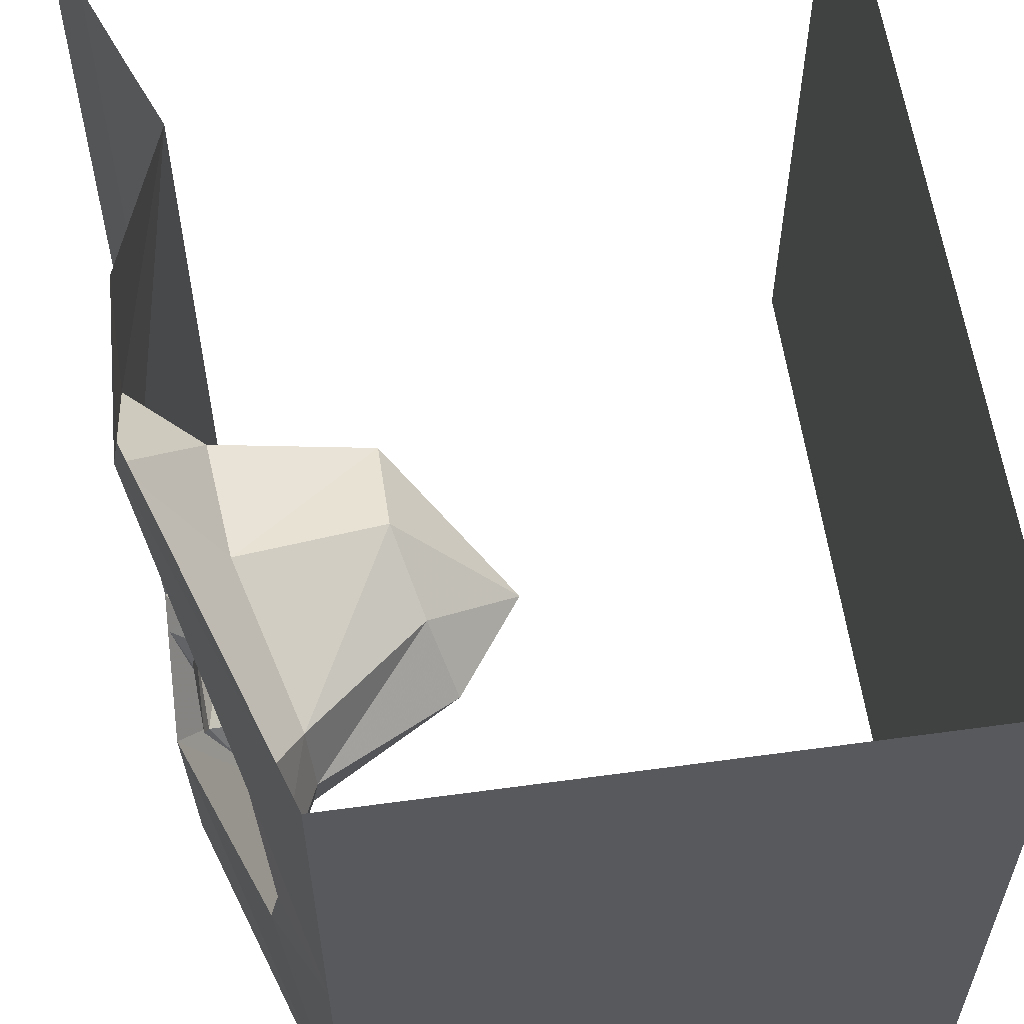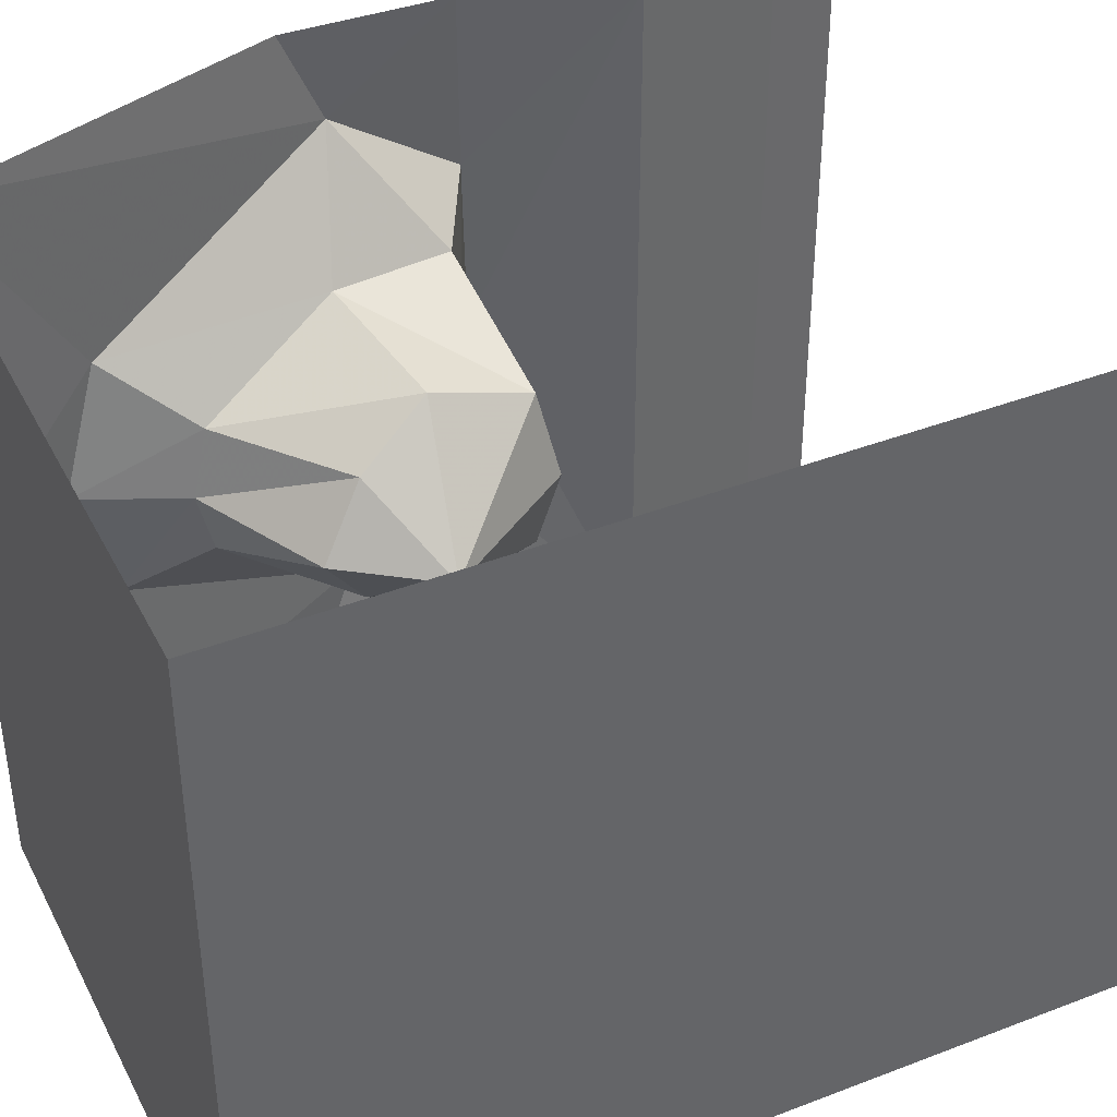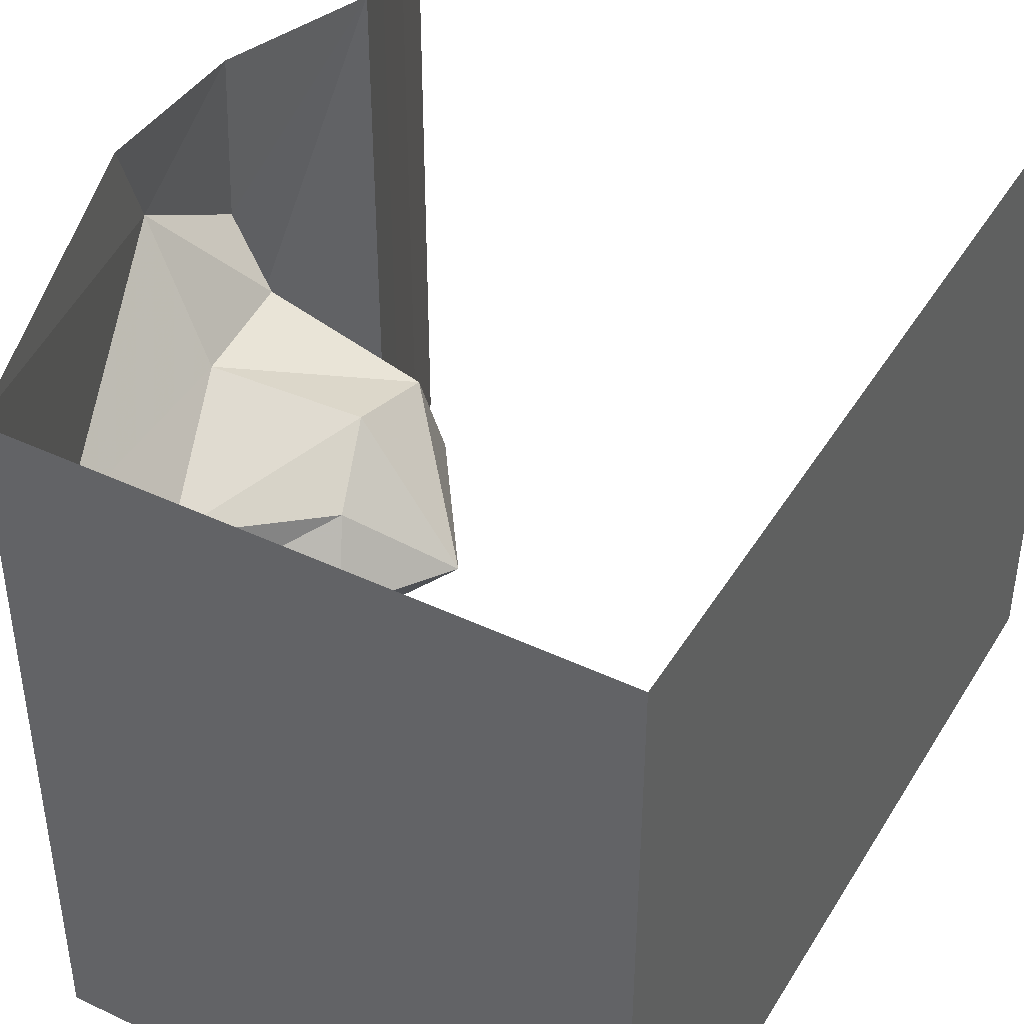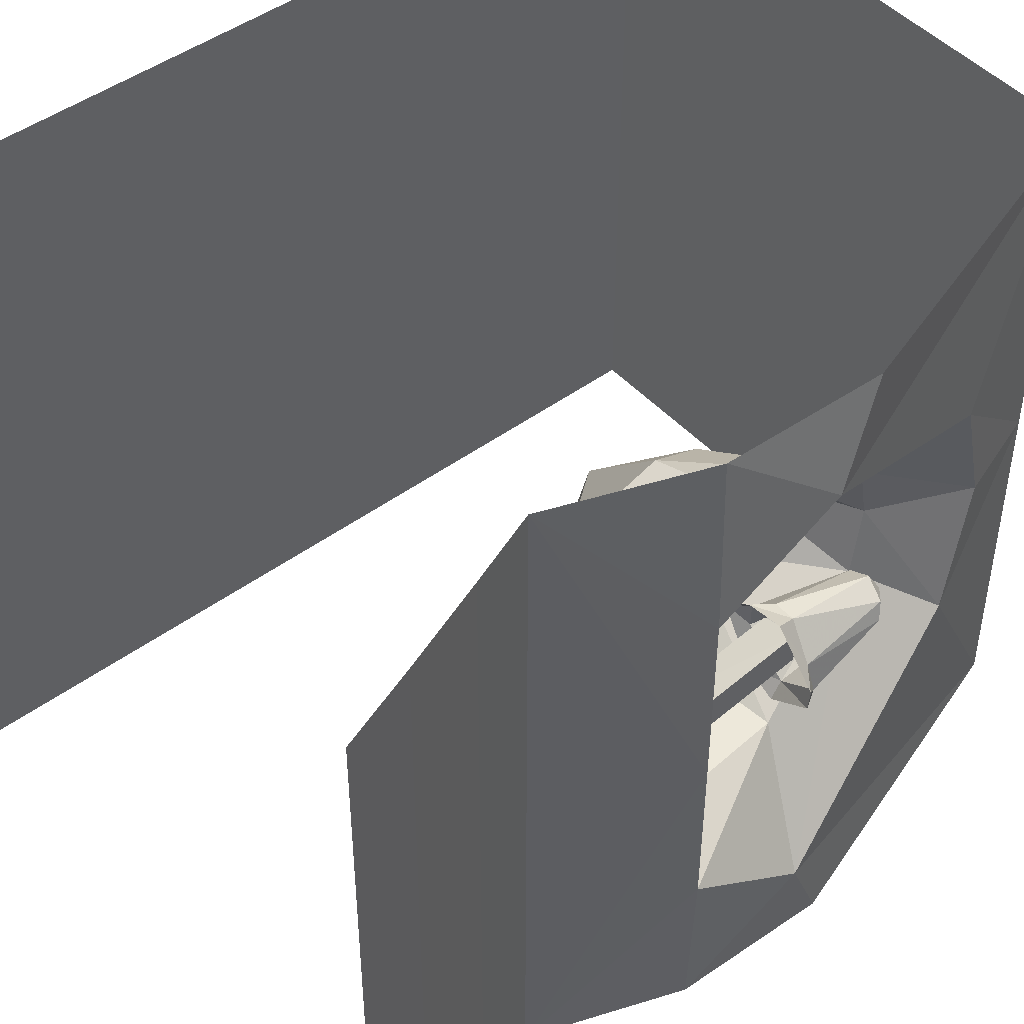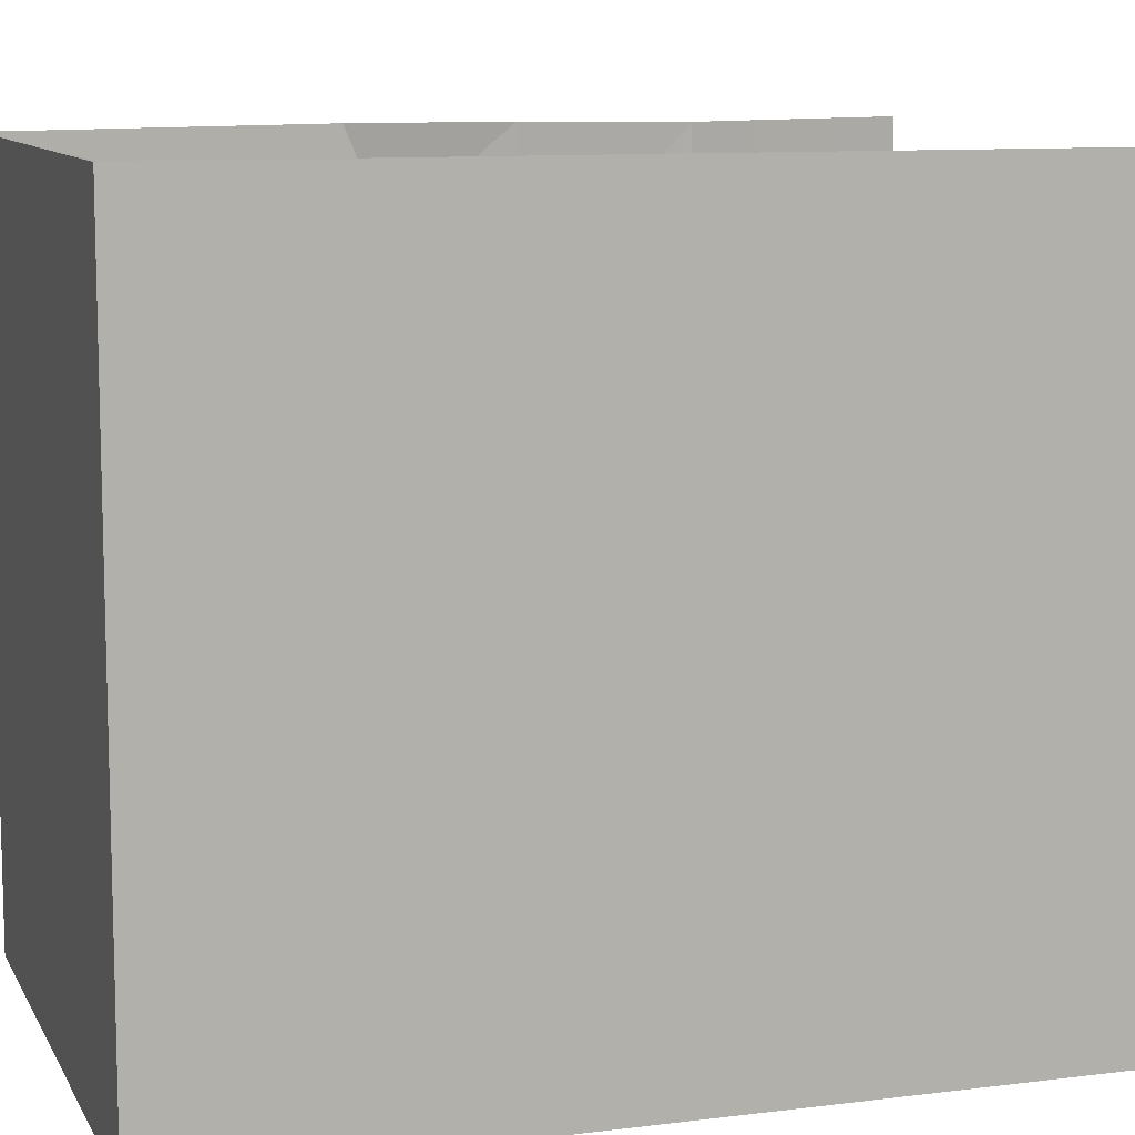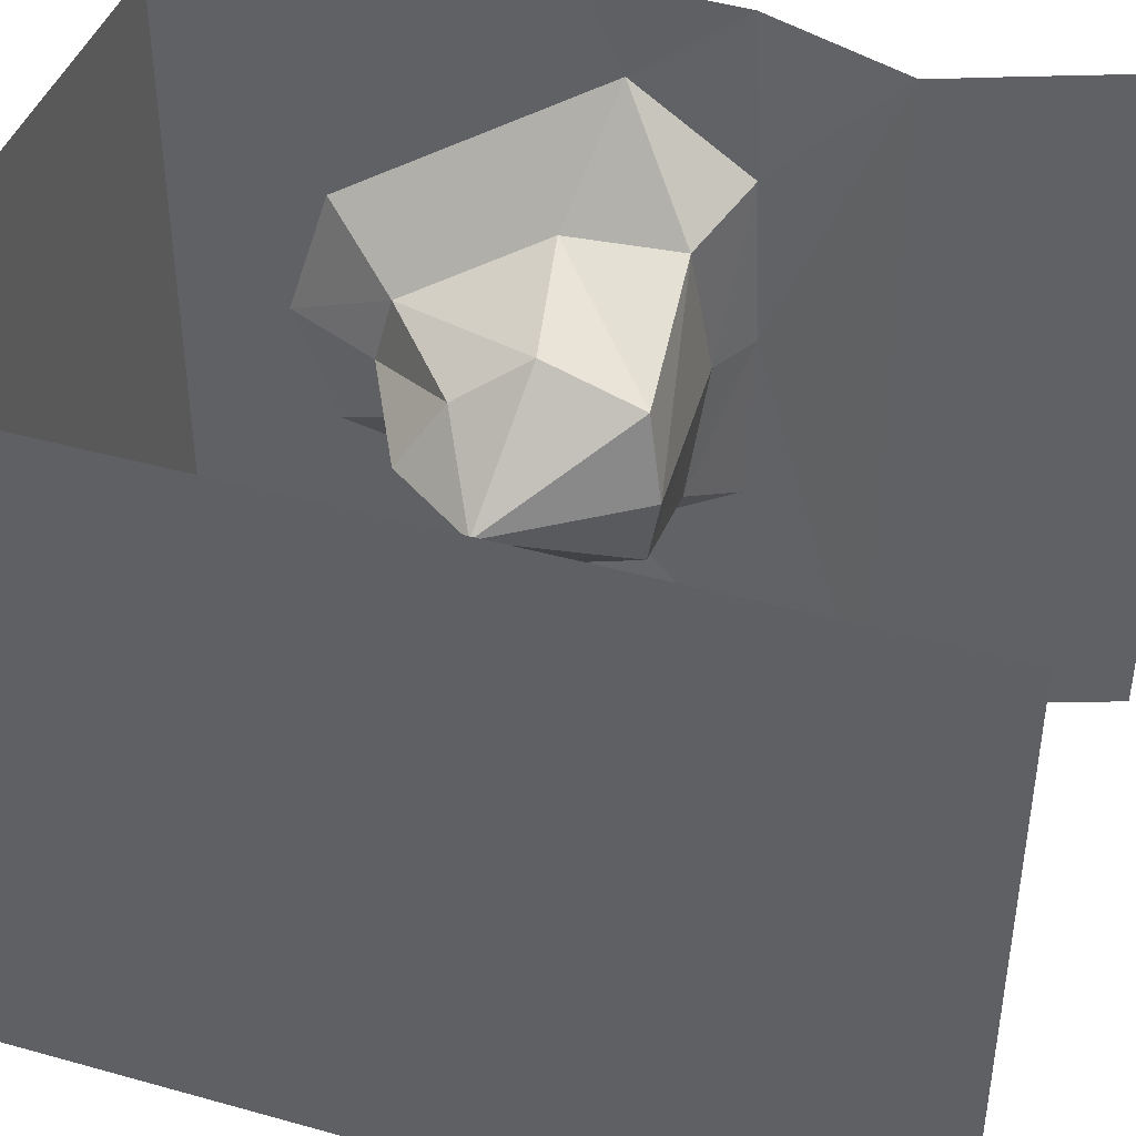
<metadata>
{"format":"obj","ext":"obj","renderer":"f3d","projection":"perspective","resolution":1024,"background":"white","views":[{"elev":58.9,"azim":-8.0,"up":"+Z"},{"elev":40.8,"azim":64.8,"up":"+Z"},{"elev":43.1,"azim":29.2,"up":"+Z"},{"elev":46.8,"azim":-129.7,"up":"+Z"},{"elev":10.0,"azim":72.0,"up":"+Z"},{"elev":42.8,"azim":108.4,"up":"+Z"}]}
</metadata>
<code>
v -0.2656 -0.7266 0.1094
v -0.2188 -0.7344 0.1172
v -0.2422 -0.7188 0.1484
v -0.3125 -0.6953 0.08594
v -0.3047 -0.7266 0.07031
v -0.2734 -0.8594 0.07031
v -0.2266 -0.8594 0.08594
v -0.1641 -0.7344 0.05469
v -0.1641 -0.7188 0.1016
v -0.1406 -0.7188 0.05469
v -0.1797 -0.7188 -0.007812
v -0.2109 -0.7266 -0.007812
v -0.25 -0.6953 -0.03125
v -0.2578 -0.7188 0
v -0.3203 -0.6953 0.03125
v -0.3047 -0.7266 0.03906
v -0.2891 -0.8594 0.03906
v -0.25 -0.8828 0.03906
v -0.2109 -0.8516 0.03906
v -0.25 -0.8438 0
v -0.2734 -0.8516 0.007812
v -0.2812 -0.7266 0.03125
v -0.2656 -0.7266 0.08594
v -0.2031 -0.5859 0.1016
v -0.2031 -0.5781 0.05469
v -0.2344 -0.7266 0.03125
v -0.1562 -0.5781 0.05469
v -0.2266 -0.7344 0.07812
v -0.1562 -0.5859 0.1016
v -0.3125 -0.7578 -0.007812
v -0.3047 -0.7656 -0.05469
v -0.2734 -0.75 -0.03125
v -0.3359 -0.7266 0.03906
v -0.3516 -0.7578 0.03125
v -0.3516 -0.8906 0
v -0.3359 -0.8906 -0.04688
v -0.3672 -0.7656 -0.1094
v -0.3203 -0.75 -0.1094
v -0.3672 -0.75 -0.1328
v -0.4297 -0.75 -0.09375
v -0.4297 -0.7578 -0.0625
v -0.4531 -0.7266 -0.02344
v -0.4219 -0.75 -0.01562
v -0.3906 -0.7266 0.04688
v -0.3828 -0.7578 0.03125
v -0.3828 -0.8906 0.01562
v -0.3828 -0.9141 -0.02344
v -0.3828 -0.8828 -0.0625
v -0.4219 -0.875 -0.02344
v -0.4141 -0.8828 0
v -0.3906 -0.7578 0.007812
v -0.3359 -0.7578 -0.007812
v -0.3203 -0.5781 -0.0625
v -0.3672 -0.5781 -0.0625
v -0.3906 -0.7578 -0.03906
v -0.3672 -0.5859 -0.1094
v -0.3438 -0.7656 -0.04688
v -0.3203 -0.5859 -0.1094
v -0.5 0 0.5
v -0.5 0 -0.5
v -0.4609 -0.1094 -0.5
v -0.4609 -0.1094 0.5
v -0.4141 -0.2344 -0.5
v -0.4141 -0.2344 0.5
v -0.375 -0.3359 -0.5
v -0.375 -0.3359 0.5
v -0.4766 -0.5312 0
v -0.4688 -0.5391 0.25
v -0.4531 -0.5469 0.5
v -0.4766 -0.7109 0.3594
v -0.4609 -0.7734 0.5
v -0.3047 -1.25 0.5
v -0.3672 -1.062 0.1797
v -0.3047 -1.25 0
v 0.5 -1.25 0.5
v -0.3047 -1.25 -0.5
v 0.5 -1.25 -0.5
v 0.5 0 0.5
v 0.5 0 -0.5
v -0.4766 -0.7109 -0.3594
v -0.4609 -0.7734 -0.5
v -0.3672 -1.062 -0.1797
v -0.2969 -0.9531 -0.09375
v -0.3594 -0.7578 -0.1953
v -0.4688 -0.5391 -0.25
v -0.4531 -0.5469 -0.5
v -0.375 -0.5938 -0.1953
v -0.4062 -0.5703 0
v -0.375 -0.5938 0.1953
v -0.3594 -0.7578 0.1953
v -0.2969 -0.9531 0.09375
v -0.3516 -1.117 0
v -0.2891 -0.9766 0
v -0.1016 -0.8828 0
v -0.1328 -0.8203 -0.09375
v -0.1641 -0.7188 -0.1641
v -0.1328 -0.8203 0.09375
v -0.007812 -0.75 0
v -0.1641 -0.5781 -0.1172
v -0.1406 -0.5547 0
v -0.1641 -0.5781 0.1172
v -0.1641 -0.7188 0.1641
f 1 2 3
f 1 3 4
f 1 4 5
f 2 8 9
f 2 9 3
f 10 8 11
f 11 8 12
f 11 12 13
f 13 12 14
f 13 14 15
f 15 14 16
f 15 16 4
f 4 16 5
f 30 31 32
f 30 32 33
f 30 33 34
f 31 37 38
f 31 38 32
f 37 39 38
f 39 37 40
f 40 37 41
f 40 41 42
f 42 41 43
f 42 43 44
f 44 43 45
f 44 45 33
f 33 45 34
f 1 5 6
f 1 6 2
f 2 6 7
f 2 7 8
f 8 10 9
f 5 16 17
f 5 17 6
f 7 19 8
f 8 19 12
f 12 19 20
f 12 20 14
f 14 20 21
f 14 21 16
f 16 21 17
f 30 34 35
f 30 35 31
f 31 35 36
f 31 36 37
f 34 45 46
f 34 46 35
f 36 48 37
f 37 48 41
f 41 48 49
f 41 49 43
f 43 49 50
f 43 50 45
f 45 50 46
f 6 17 18
f 6 18 7
f 7 18 19
f 17 21 18
f 18 21 20
f 18 20 19
f 35 46 47
f 35 47 36
f 36 47 48
f 46 50 47
f 47 50 49
f 47 49 48
f 22 23 24
f 22 24 25
f 22 25 26
f 26 25 27
f 26 27 28
f 28 27 29
f 28 29 23
f 23 29 24
f 51 52 53
f 51 53 54
f 51 54 55
f 55 54 56
f 55 56 57
f 57 56 58
f 57 58 52
f 52 58 53
f 59 60 61
f 59 61 62
f 62 61 63
f 62 63 64
f 64 63 65
f 64 65 66
f 66 65 67
f 66 67 68
f 66 68 69
f 65 86 85
f 65 85 67
f 69 68 70
f 69 70 71
f 80 85 86
f 80 86 81
f 71 70 72
f 72 70 73
f 72 73 74
f 80 81 76
f 80 76 82
f 73 92 74
f 74 92 82
f 74 82 76
f 72 74 75
f 75 74 76
f 75 76 77
f 75 77 78
f 78 77 79
f 80 82 83
f 80 83 84
f 80 84 85
f 67 85 87
f 67 87 88
f 67 88 68
f 68 88 89
f 68 89 70
f 70 89 90
f 70 90 73
f 73 90 91
f 73 91 92
f 82 92 93
f 82 93 83
f 84 87 85
f 91 93 92
f 83 93 94
f 83 94 95
f 83 95 84
f 84 95 96
f 84 96 87
f 93 91 97
f 93 97 94
f 94 97 98
f 94 98 95
f 95 98 96
f 96 98 99
f 96 99 87
f 87 99 88
f 88 99 100
f 88 100 89
f 89 100 101
f 89 101 90
f 90 101 102
f 90 102 91
f 91 102 97
f 97 102 98
f 98 102 101
f 98 101 100
f 98 100 99

</code>
